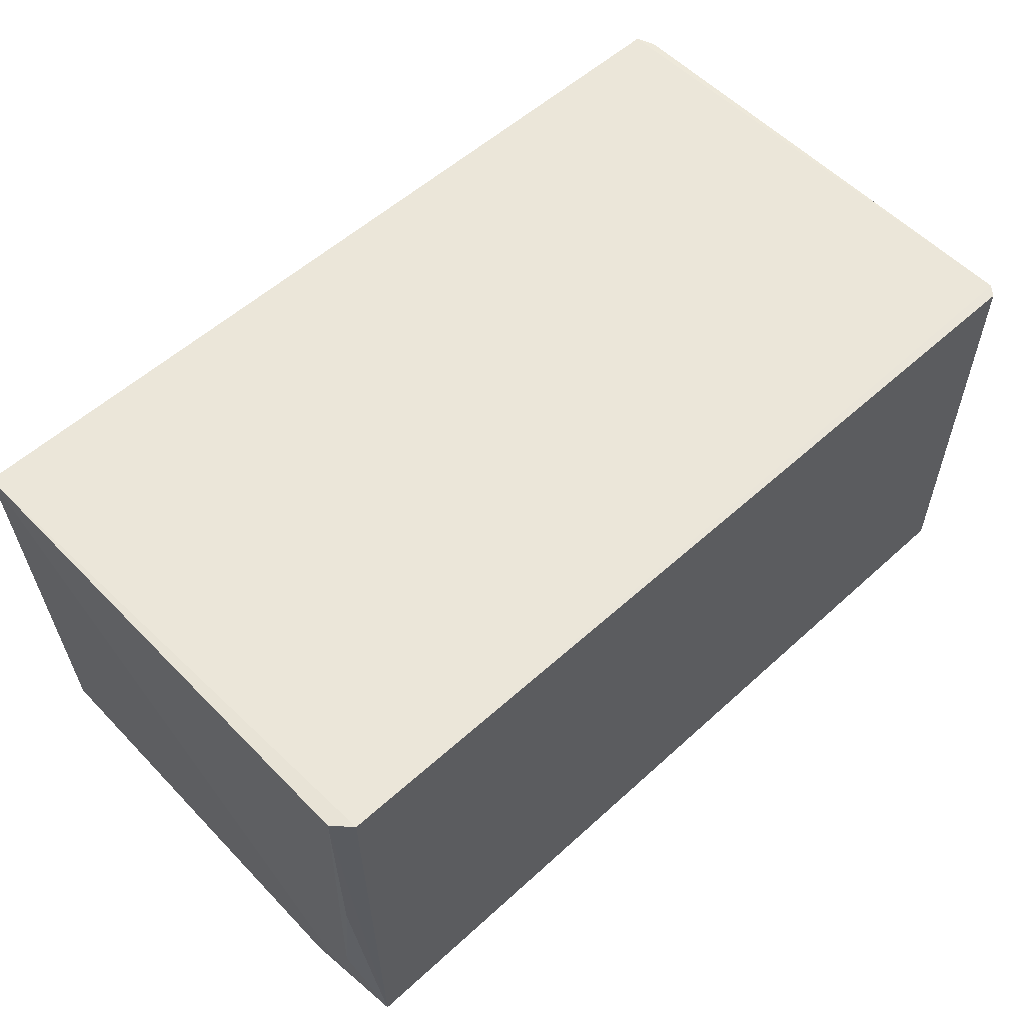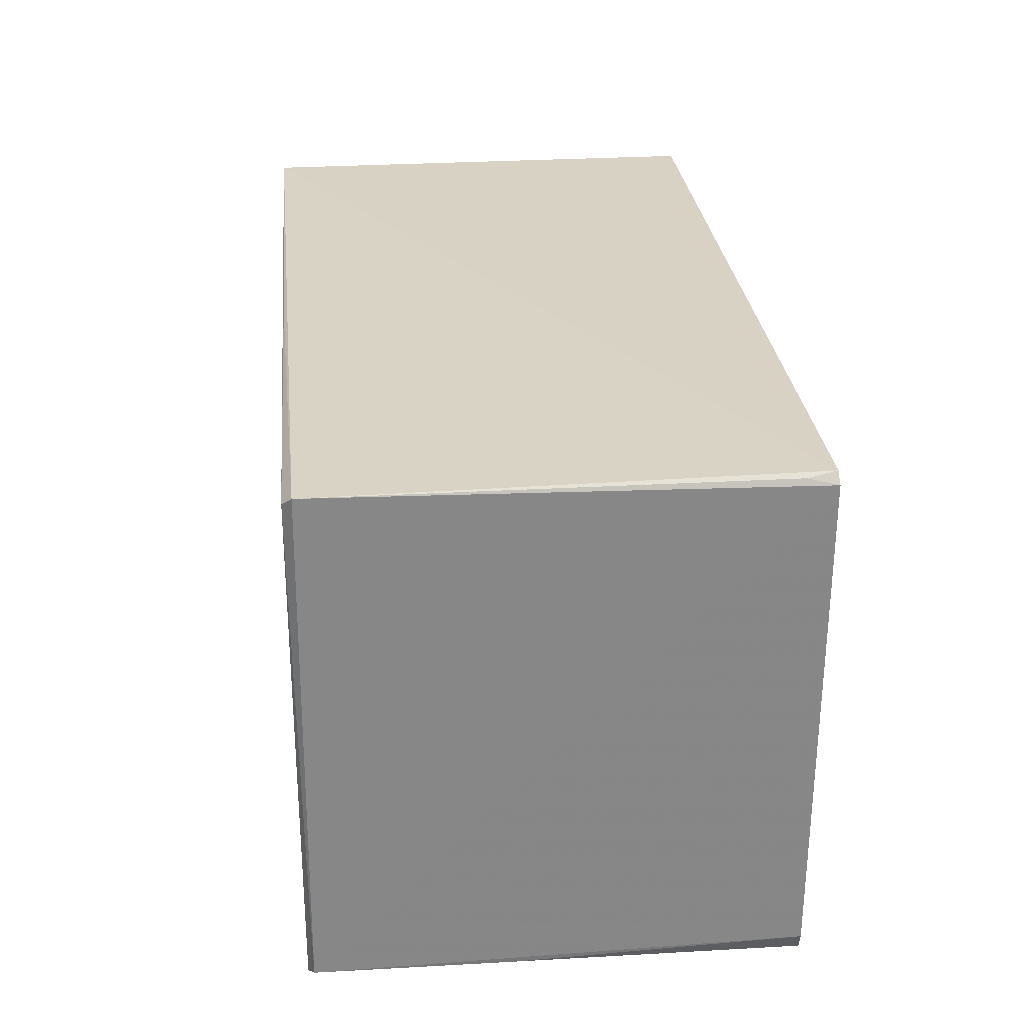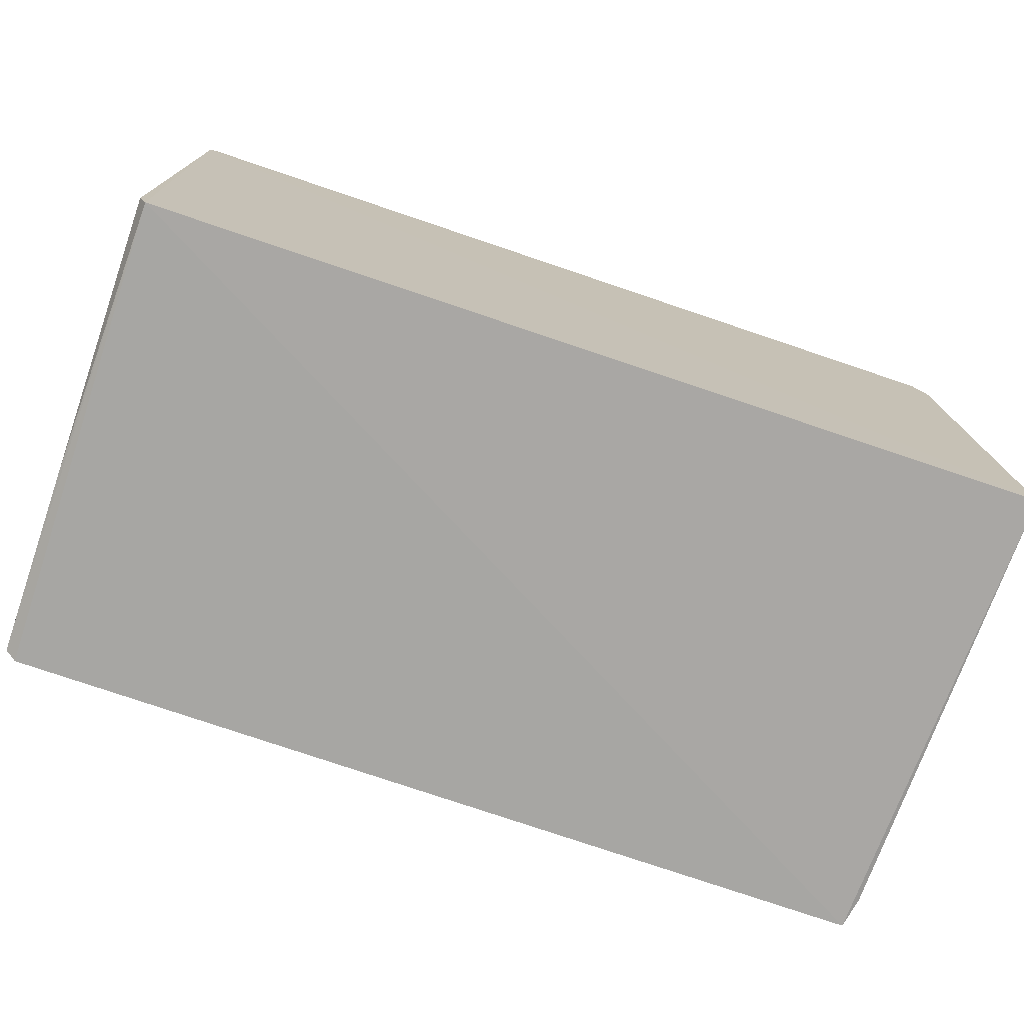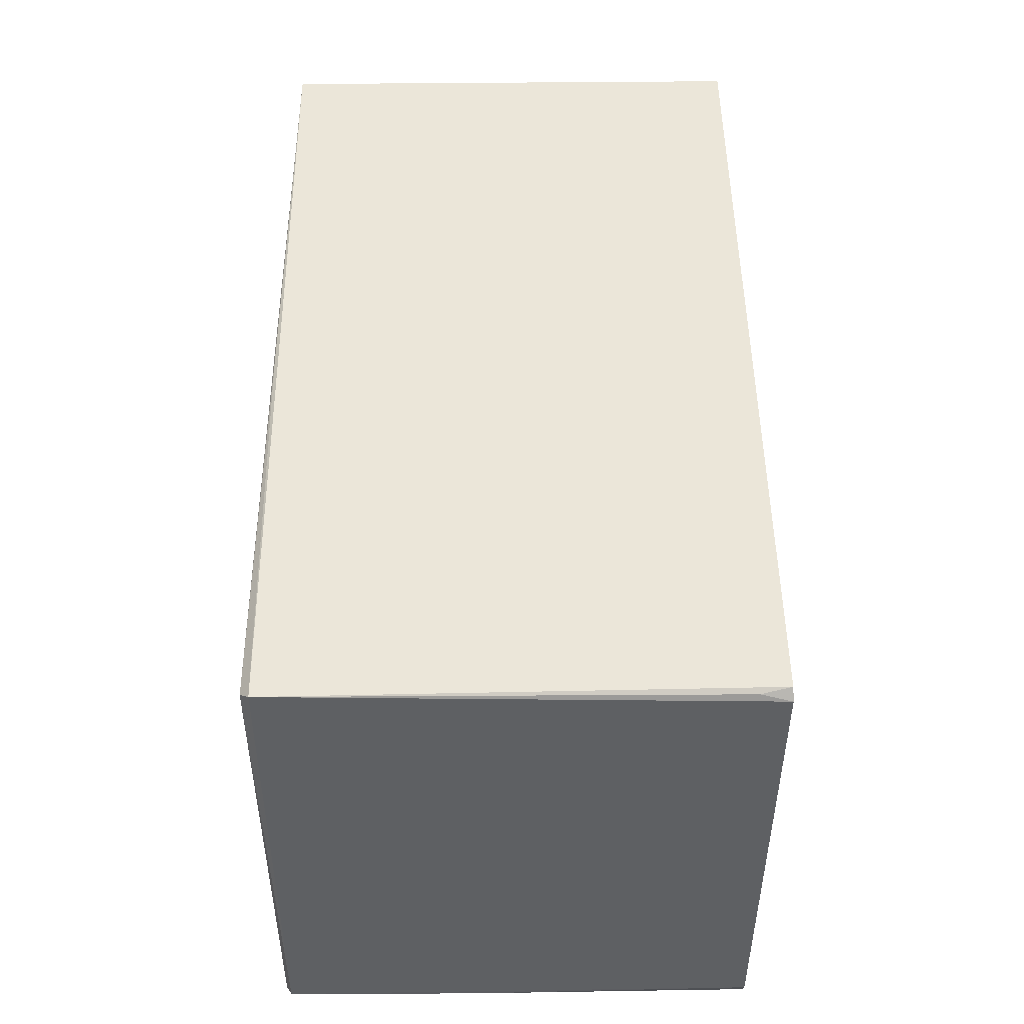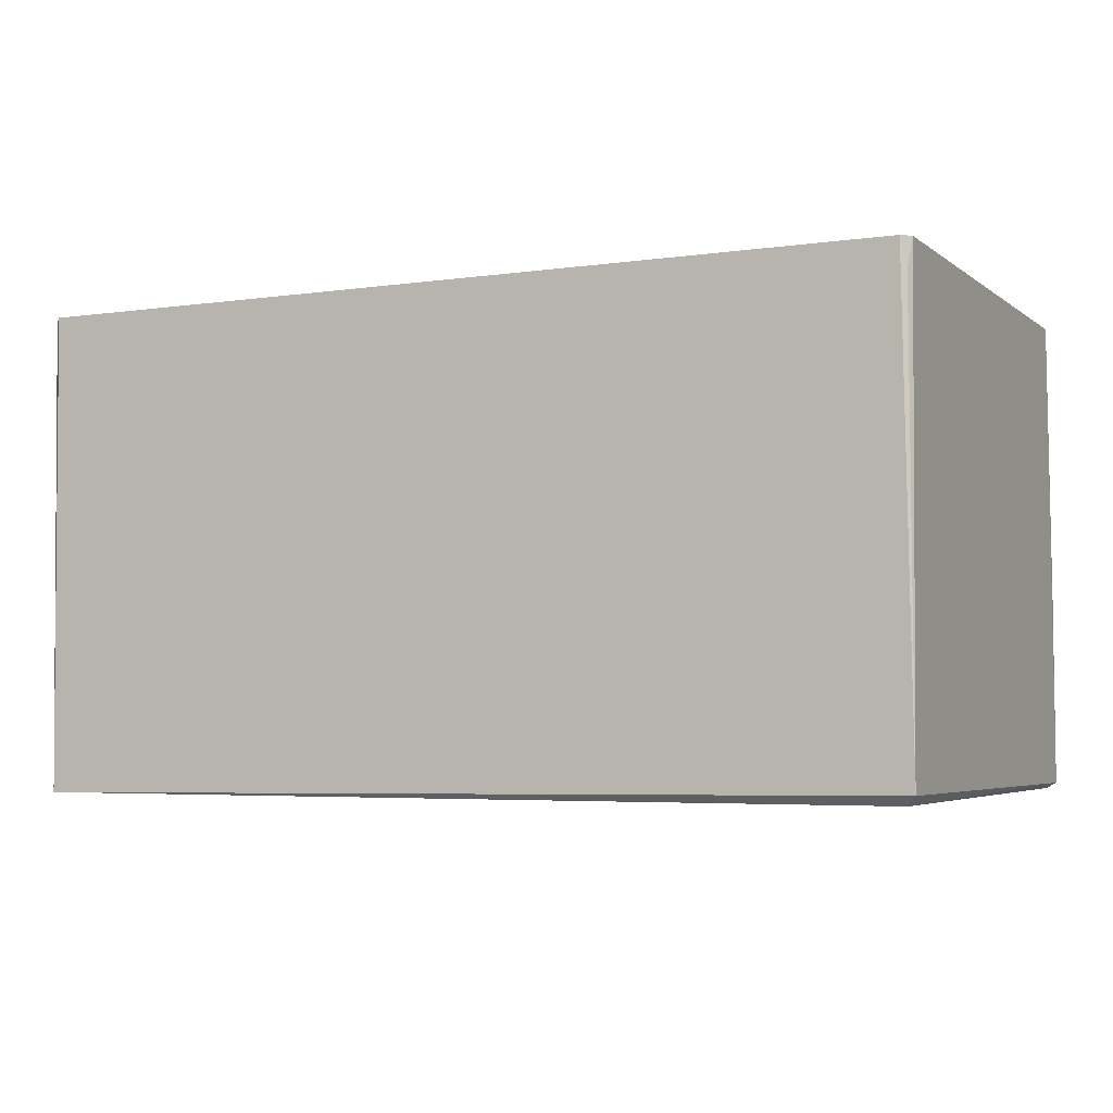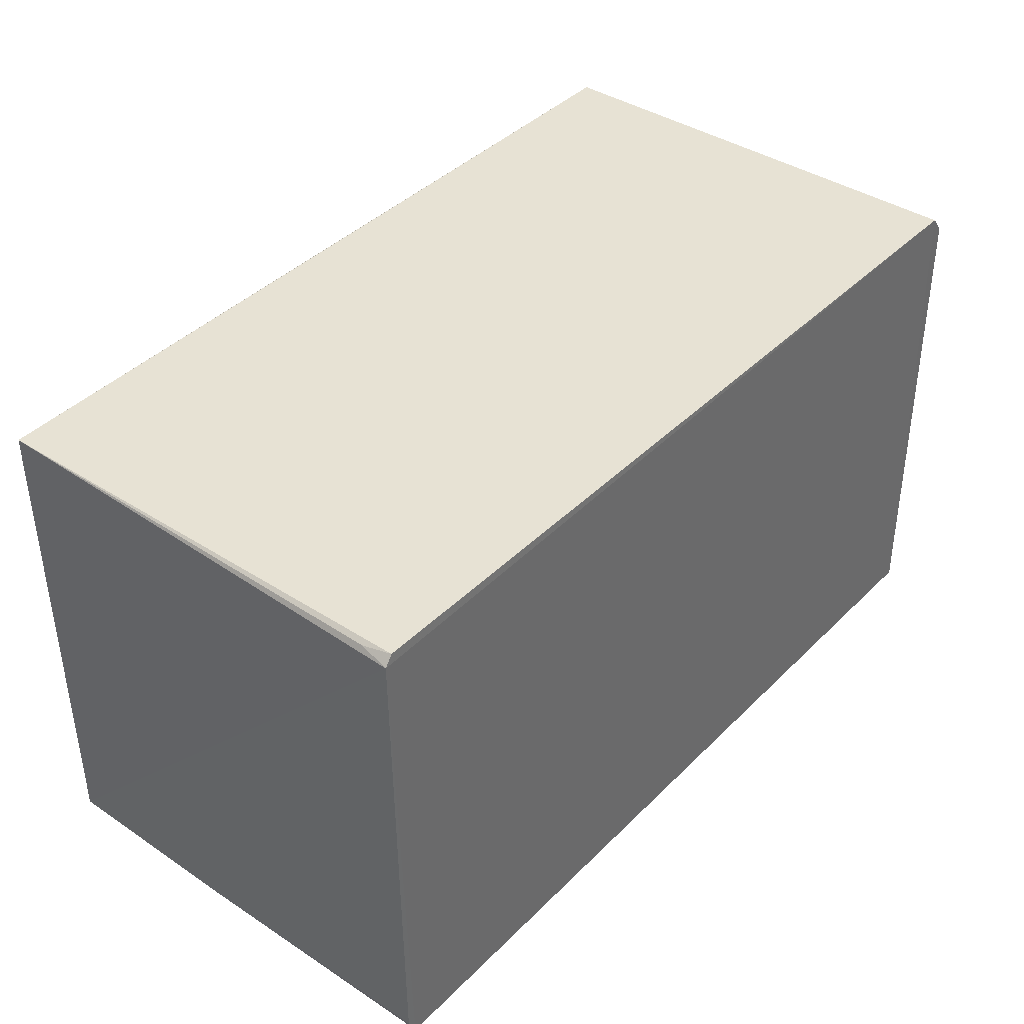
<metadata>
{"format":"obj","ext":"obj","renderer":"f3d","projection":"perspective","resolution":1024,"background":"white","views":[{"elev":57.0,"azim":137.0,"up":"+Z"},{"elev":27.5,"azim":-95.4,"up":"+Y"},{"elev":-74.9,"azim":-18.7,"up":"+Y"},{"elev":47.2,"azim":-90.3,"up":"+Y"},{"elev":-4.1,"azim":-154.0,"up":"+Z"},{"elev":39.8,"azim":-50.4,"up":"+Y"}]}
</metadata>
<code>
v 0.0359 0.02274 0.04139
v 0.03775 -0.02148 0.04152
v 0.03561 0.02276 0.001139
v -0.03803 0.02166 0.001277
v -0.03842 -0.01987 0.04141
v 0.03641 -0.0214 0.000985
v -0.03816 0.02254 0.04141
v 0.03734 0.02116 0.04129
v -0.03761 -0.02088 0.001229
v -0.03883 0.02245 0.002047
v -0.03773 -0.02141 0.04148
v -0.03886 0.02168 0.04145
v 0.03706 0.0174 0.005993
v -0.003096 0.02235 0.001301
v -0.03859 -0.02038 0.001731
v -0.0386 0.02223 0.03899
v 0.03697 0.01512 0.003862
v 0.0371 0.0198 0.01058
v -0.03848 -0.02062 0.01786
v 0.03693 -0.02126 0.003628
v 0.03709 0.02105 0.02269
f 6 4 3
f 7 1 3
f 8 1 2
f 8 3 1
f 9 4 6
f 10 7 3
f 11 9 6
f 11 6 2
f 12 2 1
f 12 1 7
f 12 11 2
f 12 5 11
f 14 10 3
f 14 3 4
f 14 4 10
f 15 12 10
f 15 5 12
f 15 9 11
f 15 10 4
f 15 4 9
f 16 12 7
f 16 7 10
f 16 10 12
f 17 6 3
f 17 3 13
f 18 13 3
f 18 8 2
f 18 2 13
f 19 15 11
f 19 11 5
f 19 5 15
f 20 17 13
f 20 13 2
f 20 2 6
f 20 6 17
f 21 18 3
f 21 3 8
f 21 8 18

</code>
